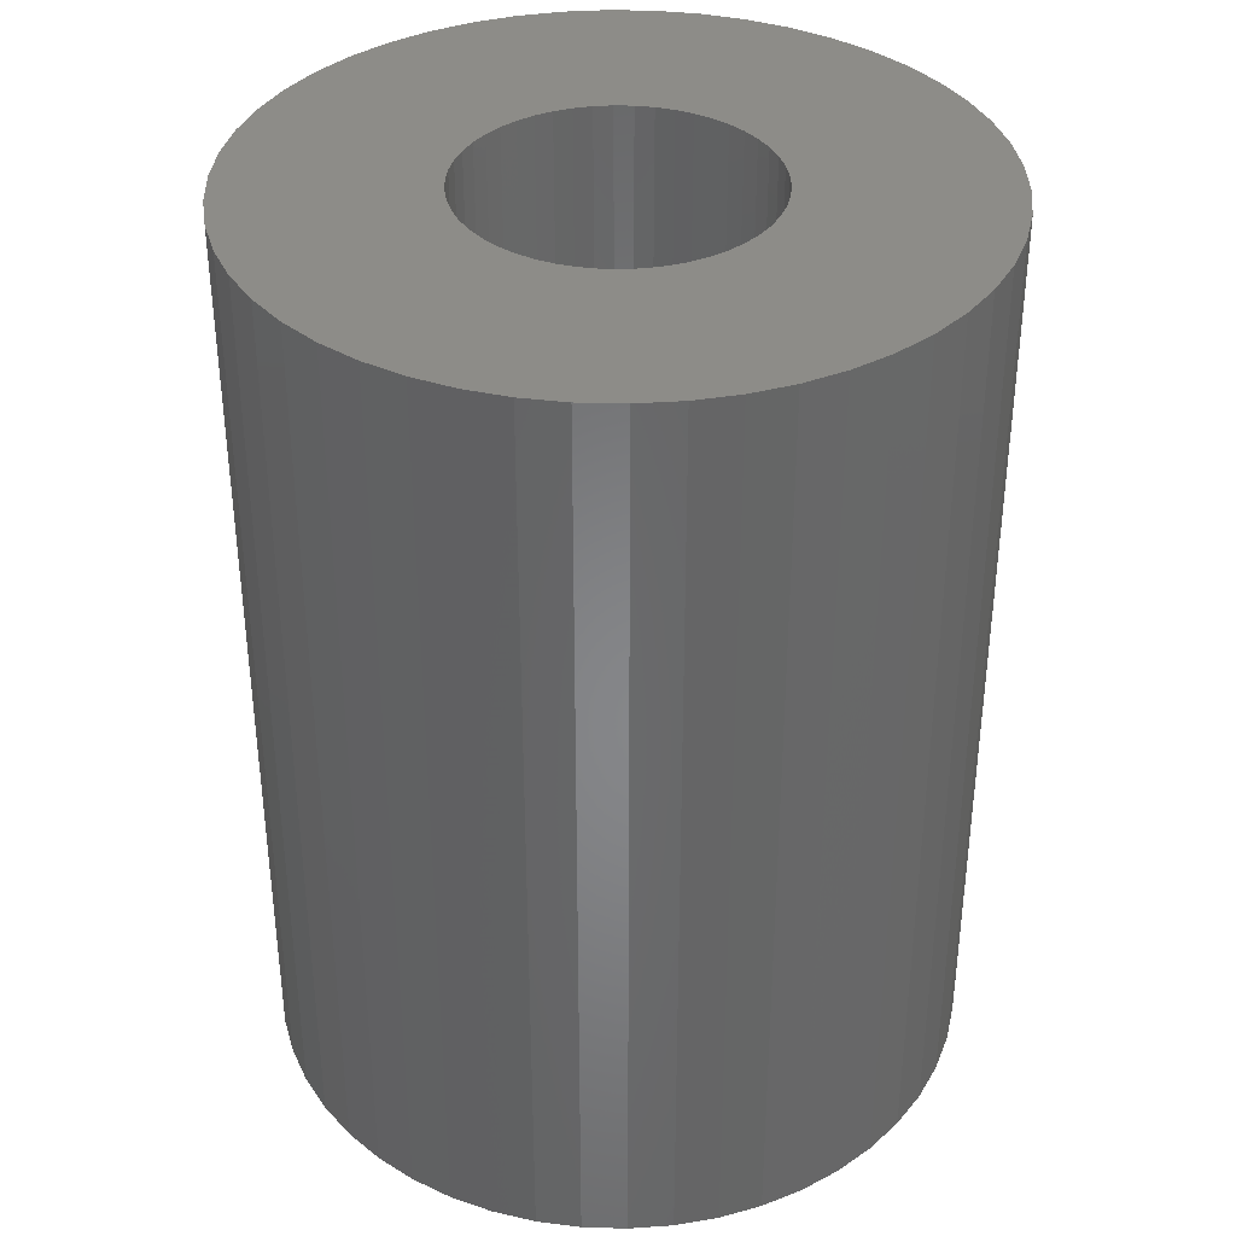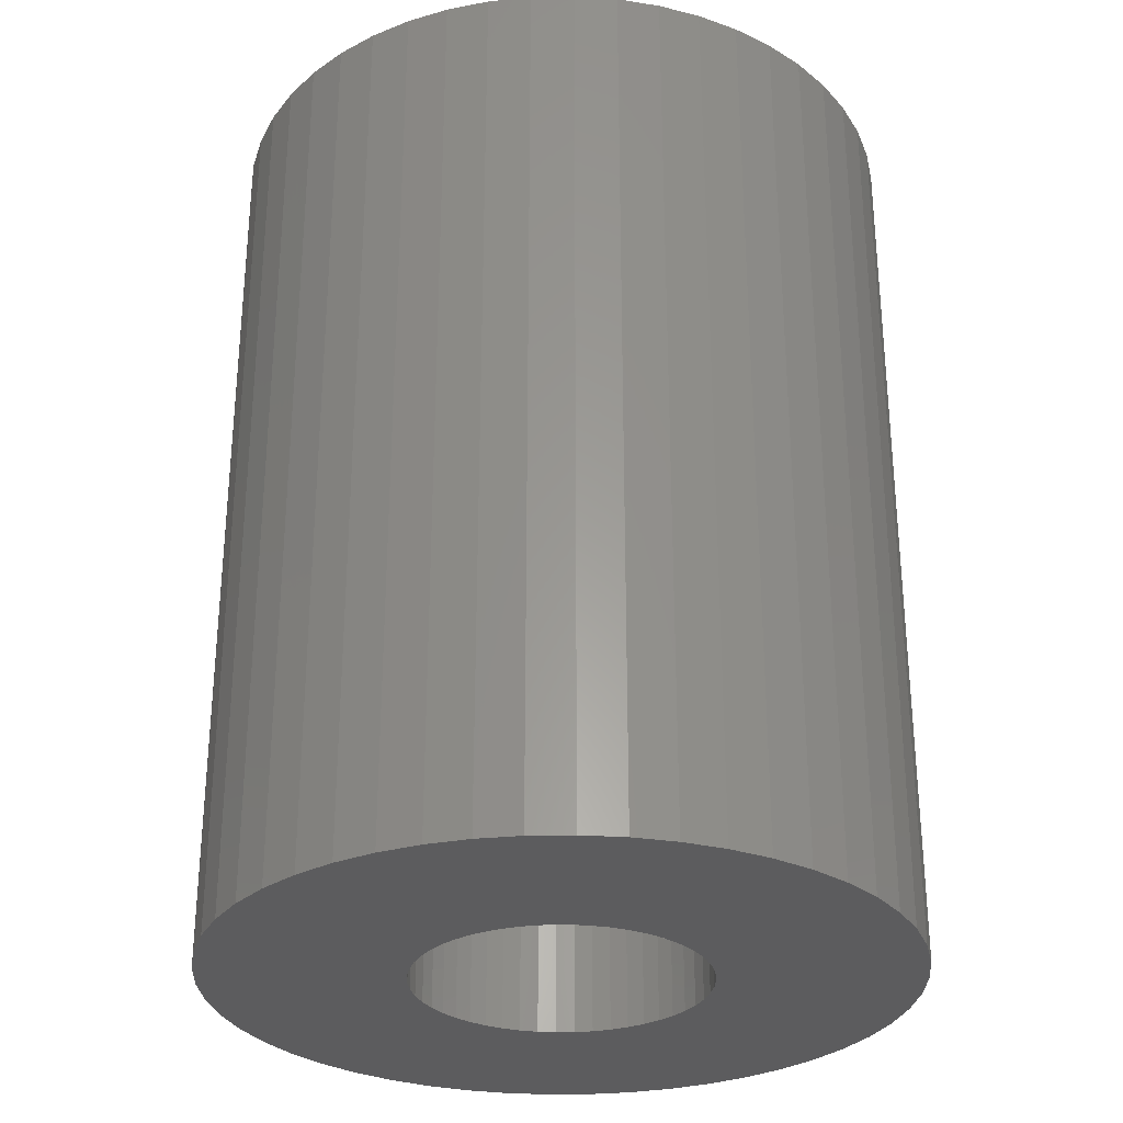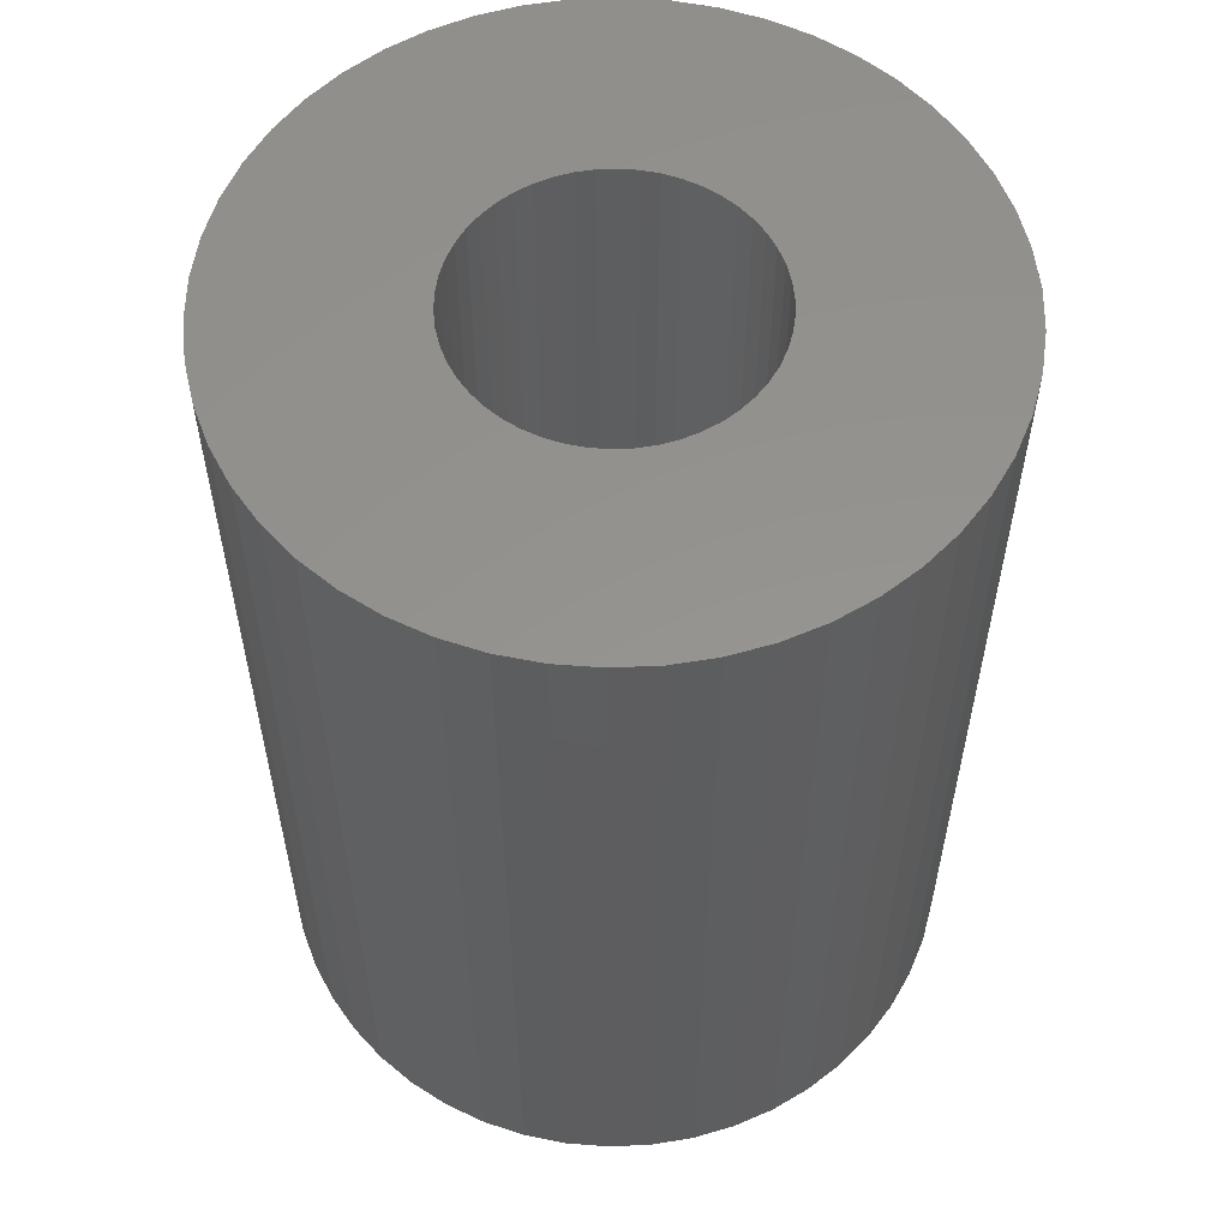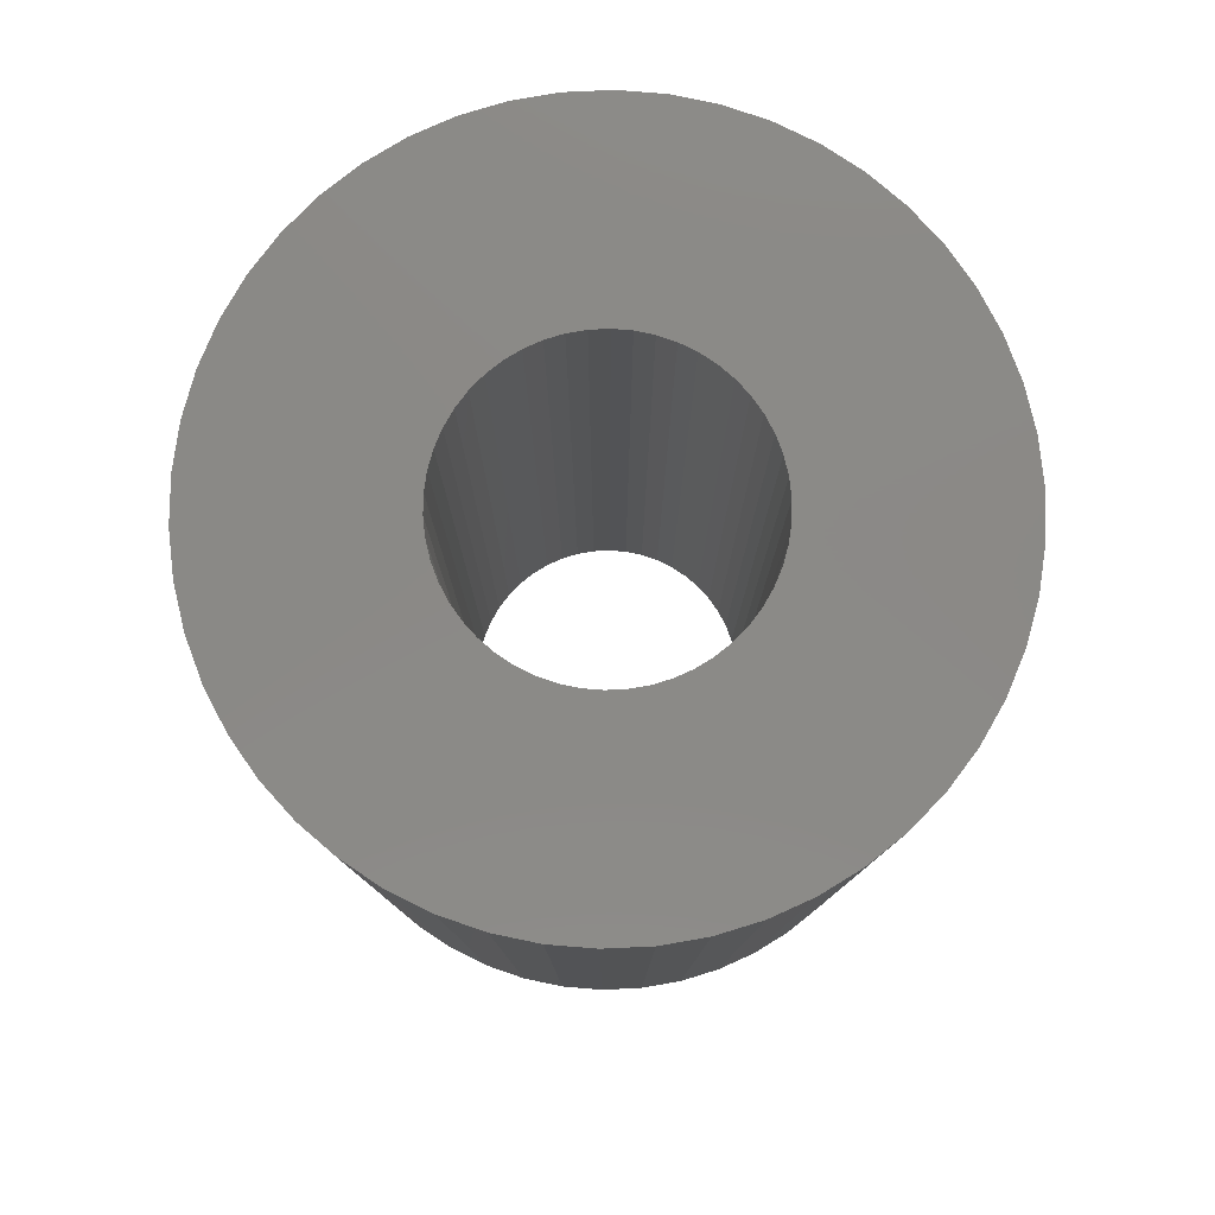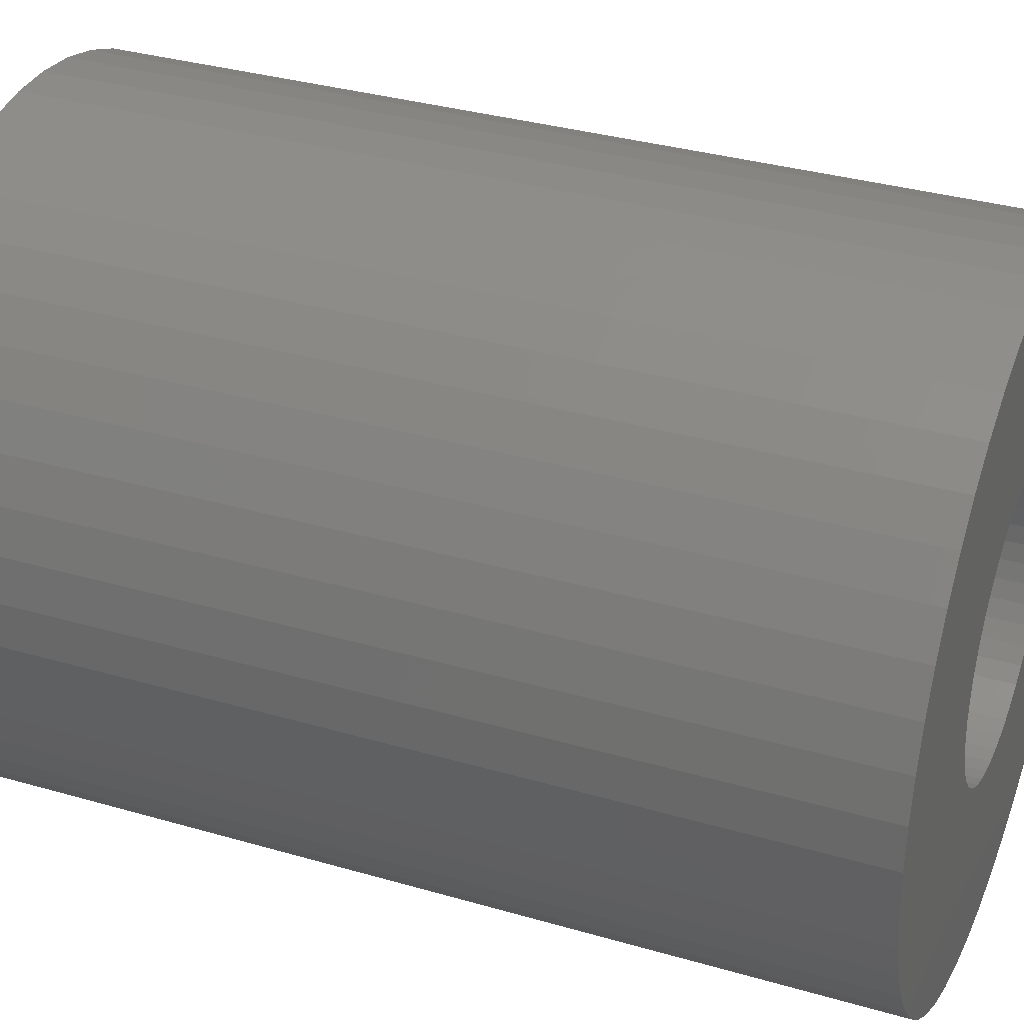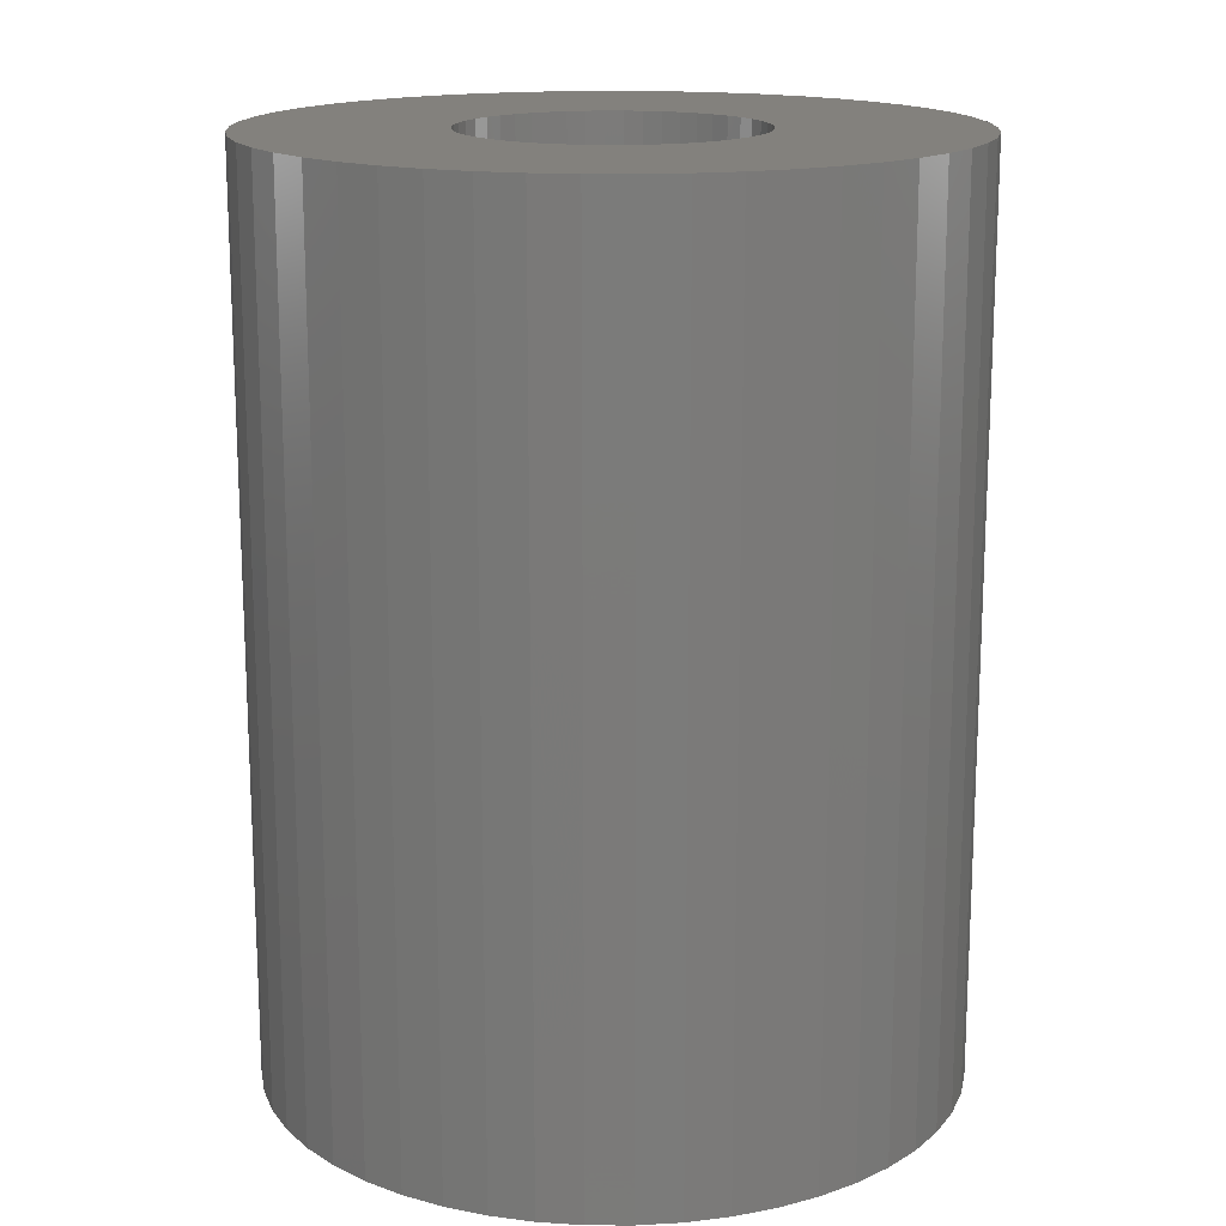
<metadata>
{"format":"stl","ext":"stl","renderer":"f3d","projection":"perspective","resolution":1024,"background":"white","views":[{"elev":36.7,"azim":-134.7,"up":"+Z"},{"elev":-29.6,"azim":-99.3,"up":"+Z"},{"elev":56.7,"azim":-81.8,"up":"+Z"},{"elev":80.0,"azim":-146.6,"up":"+Z"},{"elev":34.1,"azim":-68.5,"up":"+Y"},{"elev":16.1,"azim":-100.3,"up":"+Z"}]}
</metadata>
<code>
# stl→obj: 200 verts, 400 faces
v 19 0 25
v 18.85 2.381 -25
v 18.85 2.381 25
v 19 0 -25
v -19 0 -25
v -18.85 2.381 25
v -18.85 2.381 -25
v -19 0 25
v 1.193 18.96 -25
v -1.193 18.96 25
v 1.193 18.96 25
v -1.193 18.96 -25
v -1.193 -18.96 -25
v 1.193 -18.96 25
v -1.193 -18.96 25
v 1.193 -18.96 -25
v 13.85 13.01 -25
v 12.11 14.64 25
v 13.85 13.01 25
v 12.11 14.64 -25
v -12.11 14.64 -25
v -13.85 13.01 25
v -12.11 14.64 25
v -13.85 13.01 -25
v -5.871 18.07 -25
v -8.09 17.19 25
v -5.871 18.07 25
v -8.09 17.19 -25
v 17.67 6.994 25
v 16.65 9.153 -25
v 16.65 9.153 25
v 17.67 6.994 -25
v 18.4 4.725 -25
v 18.4 4.725 25
v 15.37 11.17 -25
v 15.37 11.17 25
v 8.09 17.19 -25
v 5.871 18.07 25
v 8.09 17.19 25
v 5.871 18.07 -25
v 10.18 16.04 -25
v 10.18 16.04 25
v -17.67 6.994 -25
v -16.65 9.153 25
v -16.65 9.153 -25
v -17.67 6.994 25
v -15.37 11.17 -25
v -15.37 11.17 25
v -18.4 4.725 -25
v -18.4 4.725 25
v -3.56 18.66 -25
v -3.56 18.66 25
v 5.871 -18.07 -25
v 8.09 -17.19 25
v 5.871 -18.07 25
v 8.09 -17.19 -25
v 3.56 18.66 25
v 3.56 18.66 -25
v 8 0 25
v 7.937 1.003 25
v 18.85 -2.381 25
v 7.749 1.99 25
v 7.937 -1.003 25
v 7.438 2.945 25
v 18.4 -4.725 25
v 7.01 3.854 25
v 7.749 -1.99 25
v 6.472 4.702 25
v 17.67 -6.994 25
v 5.832 5.476 25
v 7.438 -2.945 25
v 5.099 6.164 25
v 16.65 -9.153 25
v 4.287 6.755 25
v 7.01 -3.854 25
v 15.37 -11.17 25
v 3.406 7.239 25
v 2.472 7.608 25
v 1.499 7.858 25
v 0.5023 7.984 25
v -0.5023 7.984 25
v -1.499 7.858 25
v -2.472 7.608 25
v -3.406 7.239 25
v -4.287 6.755 25
v -10.18 16.04 25
v -5.099 6.164 25
v -5.832 5.476 25
v -6.472 4.702 25
v -7.01 3.854 25
v 6.472 -4.702 25
v 13.85 -13.01 25
v 5.832 -5.476 25
v 12.11 -14.64 25
v 5.099 -6.164 25
v 10.18 -16.04 25
v 4.287 -6.755 25
v 3.406 -7.239 25
v 2.472 -7.608 25
v 3.56 -18.66 25
v 1.499 -7.858 25
v 0.5023 -7.984 25
v -0.5023 -7.984 25
v -1.499 -7.858 25
v -3.56 -18.66 25
v -2.472 -7.608 25
v -5.871 -18.07 25
v -3.406 -7.239 25
v -8.09 -17.19 25
v -4.287 -6.755 25
v -10.18 -16.04 25
v -5.099 -6.164 25
v -12.11 -14.64 25
v -5.832 -5.476 25
v -13.85 -13.01 25
v -6.472 -4.702 25
v -15.37 -11.17 25
v -7.01 -3.854 25
v -16.65 -9.153 25
v -7.438 -2.945 25
v -17.67 -6.994 25
v -7.749 -1.99 25
v -18.4 -4.725 25
v -7.937 -1.003 25
v -18.85 -2.381 25
v -8 0 25
v -7.438 2.945 25
v -7.749 1.99 25
v -7.937 1.003 25
v -10.18 16.04 -25
v 18.85 -2.381 -25
v 10.18 -16.04 -25
v 12.11 -14.64 -25
v 13.85 -13.01 -25
v 18.4 -4.725 -25
v 8 0 -25
v 7.937 -1.003 -25
v 7.749 -1.99 -25
v 17.67 -6.994 -25
v 7.937 1.003 -25
v 7.438 -2.945 -25
v 16.65 -9.153 -25
v 7.01 -3.854 -25
v 15.37 -11.17 -25
v 7.749 1.99 -25
v 6.472 -4.702 -25
v 5.832 -5.476 -25
v 7.438 2.945 -25
v 5.099 -6.164 -25
v 4.287 -6.755 -25
v 7.01 3.854 -25
v 3.406 -7.239 -25
v 2.472 -7.608 -25
v 3.56 -18.66 -25
v 1.499 -7.858 -25
v 0.5023 -7.984 -25
v -0.5023 -7.984 -25
v -1.499 -7.858 -25
v -3.56 -18.66 -25
v -2.472 -7.608 -25
v -5.871 -18.07 -25
v -3.406 -7.239 -25
v -8.09 -17.19 -25
v -4.287 -6.755 -25
v -10.18 -16.04 -25
v -5.099 -6.164 -25
v -12.11 -14.64 -25
v -5.832 -5.476 -25
v -13.85 -13.01 -25
v -6.472 -4.702 -25
v -15.37 -11.17 -25
v -7.01 -3.854 -25
v 6.472 4.702 -25
v 5.832 5.476 -25
v 5.099 6.164 -25
v 4.287 6.755 -25
v 3.406 7.239 -25
v 2.472 7.608 -25
v 1.499 7.858 -25
v 0.5023 7.984 -25
v -0.5023 7.984 -25
v -1.499 7.858 -25
v -2.472 7.608 -25
v -3.406 7.239 -25
v -4.287 6.755 -25
v -5.099 6.164 -25
v -5.832 5.476 -25
v -6.472 4.702 -25
v -7.01 3.854 -25
v -7.438 2.945 -25
v -7.749 1.99 -25
v -7.937 1.003 -25
v -8 0 -25
v -16.65 -9.153 -25
v -7.438 -2.945 -25
v -17.67 -6.994 -25
v -7.749 -1.99 -25
v -18.4 -4.725 -25
v -7.937 -1.003 -25
v -18.85 -2.381 -25
f 1 2 3
f 2 1 4
f 5 6 7
f 6 5 8
f 9 10 11
f 10 9 12
f 13 14 15
f 14 13 16
f 17 18 19
f 18 17 20
f 21 22 23
f 22 21 24
f 25 26 27
f 26 25 28
f 29 30 31
f 30 29 32
f 3 33 34
f 33 3 2
f 31 35 36
f 35 31 30
f 37 38 39
f 38 37 40
f 41 39 42
f 39 41 37
f 43 44 45
f 44 43 46
f 47 22 24
f 22 47 48
f 49 46 43
f 46 49 50
f 51 27 52
f 27 51 25
f 53 54 55
f 54 53 56
f 34 32 29
f 32 34 33
f 36 17 19
f 17 36 35
f 40 57 38
f 57 40 58
f 58 11 57
f 11 58 9
f 20 42 18
f 42 20 41
f 45 48 47
f 48 45 44
f 7 50 49
f 50 7 6
f 59 1 3
f 60 3 34
f 1 59 61
f 62 34 29
f 63 61 59
f 64 29 31
f 61 63 65
f 66 31 36
f 67 65 63
f 68 36 19
f 65 67 69
f 70 19 18
f 71 69 67
f 72 18 42
f 69 71 73
f 74 42 39
f 75 73 71
f 73 75 76
f 3 60 59
f 34 62 60
f 29 64 62
f 31 66 64
f 36 68 66
f 77 39 38
f 19 70 68
f 18 72 70
f 42 74 72
f 78 38 57
f 39 77 74
f 38 78 77
f 57 79 78
f 11 79 57
f 11 80 79
f 11 81 80
f 10 81 11
f 10 82 81
f 52 82 10
f 82 52 83
f 27 83 52
f 83 27 84
f 26 84 27
f 84 26 85
f 86 85 26
f 85 86 87
f 23 87 86
f 87 23 88
f 22 88 23
f 88 22 89
f 89 48 90
f 48 89 22
f 91 76 75
f 76 91 92
f 93 92 91
f 92 93 94
f 95 94 93
f 94 95 96
f 97 96 95
f 96 97 54
f 98 54 97
f 54 98 55
f 99 55 98
f 55 99 100
f 101 100 99
f 101 14 100
f 102 14 101
f 103 14 102
f 103 15 14
f 104 15 103
f 105 104 106
f 107 106 108
f 104 105 15
f 109 108 110
f 111 110 112
f 113 112 114
f 106 107 105
f 115 114 116
f 117 116 118
f 119 118 120
f 121 120 122
f 123 122 124
f 108 109 107
f 125 124 126
f 44 90 48
f 90 44 127
f 110 111 109
f 46 127 44
f 112 113 111
f 127 46 128
f 114 115 113
f 50 128 46
f 116 117 115
f 128 50 129
f 118 119 117
f 6 129 50
f 120 121 119
f 129 6 126
f 122 123 121
f 8 126 6
f 124 125 123
f 126 8 125
f 28 86 26
f 86 28 130
f 130 23 86
f 23 130 21
f 12 52 10
f 52 12 51
f 61 4 1
f 4 61 131
f 56 96 54
f 96 56 132
f 133 92 94
f 92 133 134
f 65 131 61
f 131 65 135
f 136 4 131
f 137 131 135
f 4 136 2
f 138 135 139
f 140 2 136
f 141 139 142
f 2 140 33
f 143 142 144
f 145 33 140
f 146 144 134
f 33 145 32
f 147 134 133
f 148 32 145
f 149 133 132
f 32 148 30
f 150 132 56
f 151 30 148
f 30 151 35
f 131 137 136
f 135 138 137
f 139 141 138
f 142 143 141
f 144 146 143
f 152 56 53
f 134 147 146
f 133 149 147
f 132 150 149
f 153 53 154
f 56 152 150
f 53 153 152
f 154 155 153
f 16 155 154
f 16 156 155
f 16 157 156
f 13 157 16
f 13 158 157
f 159 158 13
f 158 159 160
f 161 160 159
f 160 161 162
f 163 162 161
f 162 163 164
f 165 164 163
f 164 165 166
f 167 166 165
f 166 167 168
f 169 168 167
f 168 169 170
f 170 171 172
f 171 170 169
f 173 35 151
f 35 173 17
f 174 17 173
f 17 174 20
f 175 20 174
f 20 175 41
f 176 41 175
f 41 176 37
f 177 37 176
f 37 177 40
f 178 40 177
f 40 178 58
f 179 58 178
f 179 9 58
f 180 9 179
f 181 9 180
f 181 12 9
f 182 12 181
f 51 182 183
f 25 183 184
f 182 51 12
f 28 184 185
f 130 185 186
f 21 186 187
f 183 25 51
f 24 187 188
f 47 188 189
f 45 189 190
f 43 190 191
f 49 191 192
f 184 28 25
f 7 192 193
f 194 172 171
f 172 194 195
f 185 130 28
f 196 195 194
f 186 21 130
f 195 196 197
f 187 24 21
f 198 197 196
f 188 47 24
f 197 198 199
f 189 45 47
f 200 199 198
f 190 43 45
f 199 200 193
f 191 49 43
f 5 193 200
f 192 7 49
f 193 5 7
f 92 144 76
f 144 92 134
f 73 139 69
f 139 73 142
f 196 123 198
f 123 196 121
f 154 55 100
f 55 154 53
f 16 100 14
f 100 16 154
f 76 142 73
f 142 76 144
f 132 94 96
f 94 132 133
f 69 135 65
f 135 69 139
f 163 107 109
f 107 163 161
f 161 105 107
f 105 161 159
f 169 117 171
f 117 169 115
f 169 113 115
f 113 169 167
f 194 121 196
f 121 194 119
f 198 125 200
f 125 198 123
f 200 8 5
f 8 200 125
f 159 15 105
f 15 159 13
f 171 119 194
f 119 171 117
f 165 109 111
f 109 165 163
f 167 111 113
f 111 167 165
f 136 60 140
f 60 136 59
f 126 192 129
f 192 126 193
f 181 80 81
f 80 181 180
f 156 103 102
f 103 156 157
f 175 70 72
f 70 175 174
f 187 87 88
f 87 187 186
f 184 83 84
f 83 184 183
f 148 66 151
f 66 148 64
f 178 77 78
f 77 178 177
f 179 78 79
f 78 179 178
f 177 74 77
f 74 177 176
f 90 188 89
f 188 90 189
f 89 187 88
f 187 89 188
f 186 85 87
f 85 186 185
f 183 82 83
f 82 183 182
f 155 102 101
f 102 155 156
f 145 64 148
f 64 145 62
f 140 62 145
f 62 140 60
f 173 70 174
f 70 173 68
f 151 68 173
f 68 151 66
f 180 79 80
f 79 180 179
f 176 72 74
f 72 176 175
f 127 189 90
f 189 127 190
f 129 191 128
f 191 129 192
f 182 81 82
f 81 182 181
f 137 59 136
f 59 137 63
f 147 91 146
f 91 147 93
f 124 193 126
f 193 124 199
f 152 99 98
f 99 152 153
f 128 190 127
f 190 128 191
f 185 84 85
f 84 185 184
f 141 67 138
f 67 141 71
f 143 71 141
f 71 143 75
f 146 75 143
f 75 146 91
f 160 108 106
f 108 160 162
f 158 106 104
f 106 158 160
f 114 170 116
f 170 114 168
f 118 195 120
f 195 118 172
f 122 199 124
f 199 122 197
f 120 197 122
f 197 120 195
f 147 95 93
f 95 147 149
f 150 98 97
f 98 150 152
f 153 101 99
f 101 153 155
f 138 63 137
f 63 138 67
f 157 104 103
f 104 157 158
f 166 114 112
f 114 166 168
f 116 172 118
f 172 116 170
f 149 97 95
f 97 149 150
f 162 110 108
f 110 162 164
f 164 112 110
f 112 164 166

</code>
